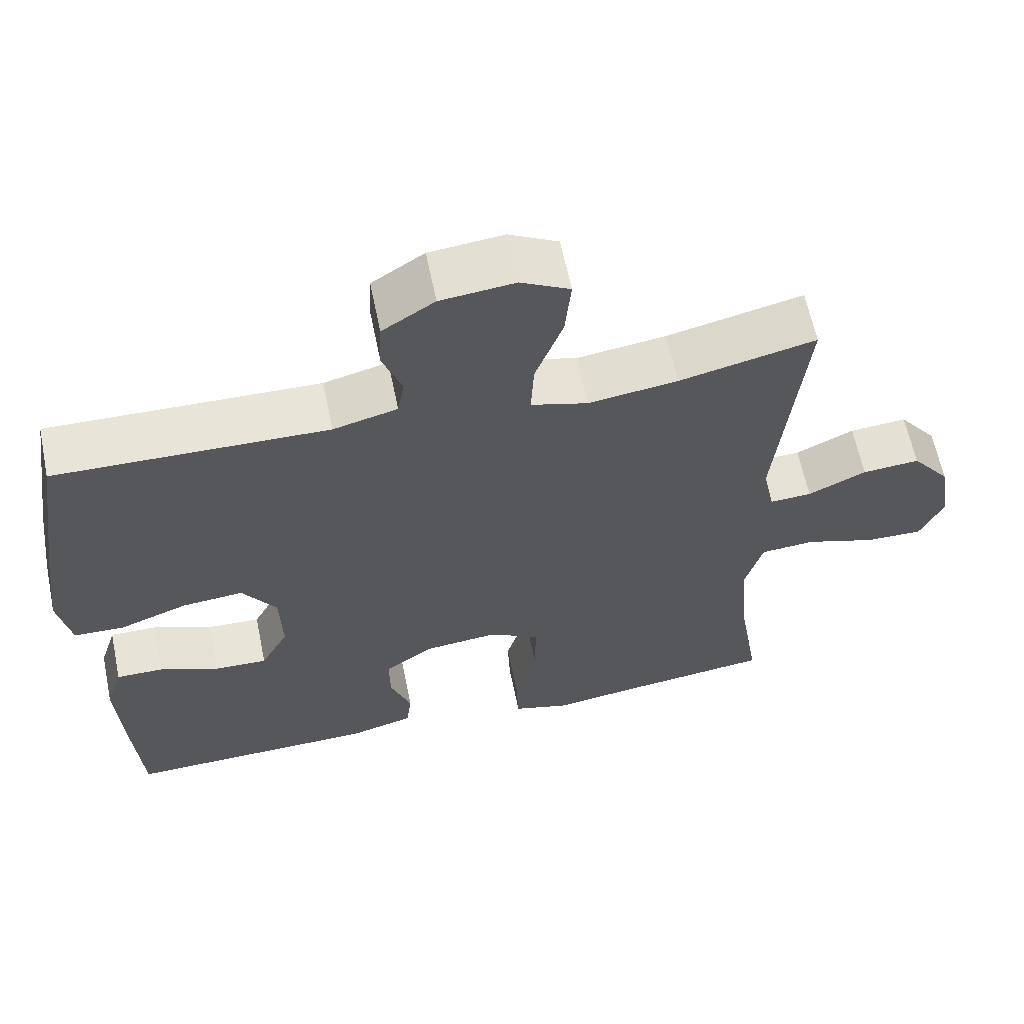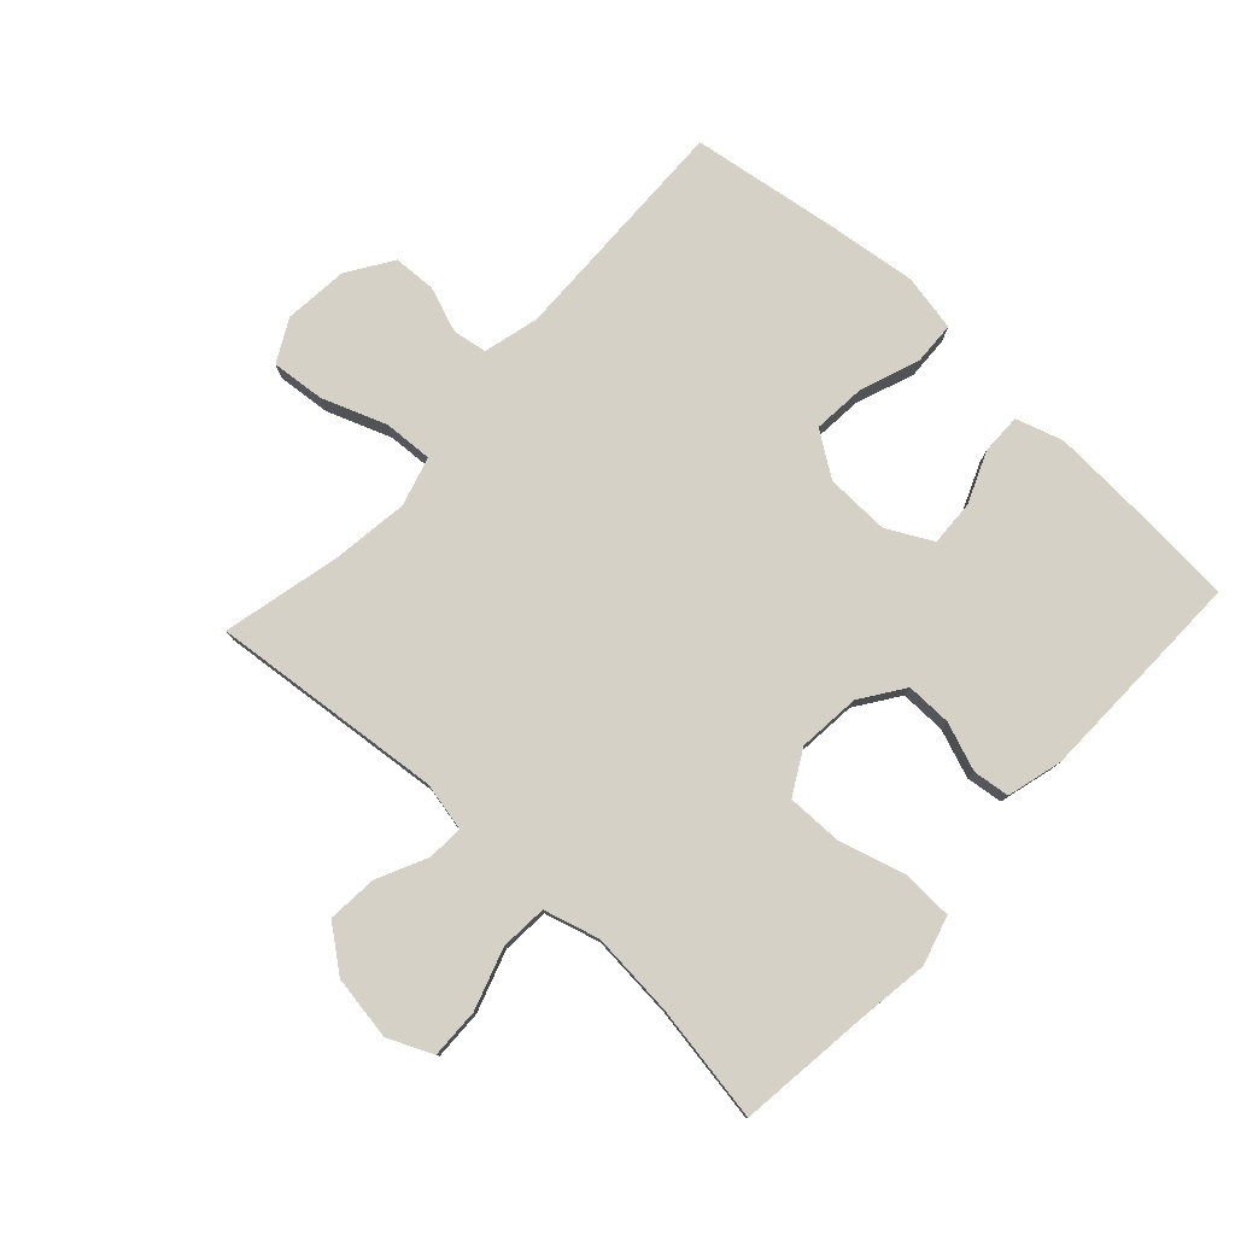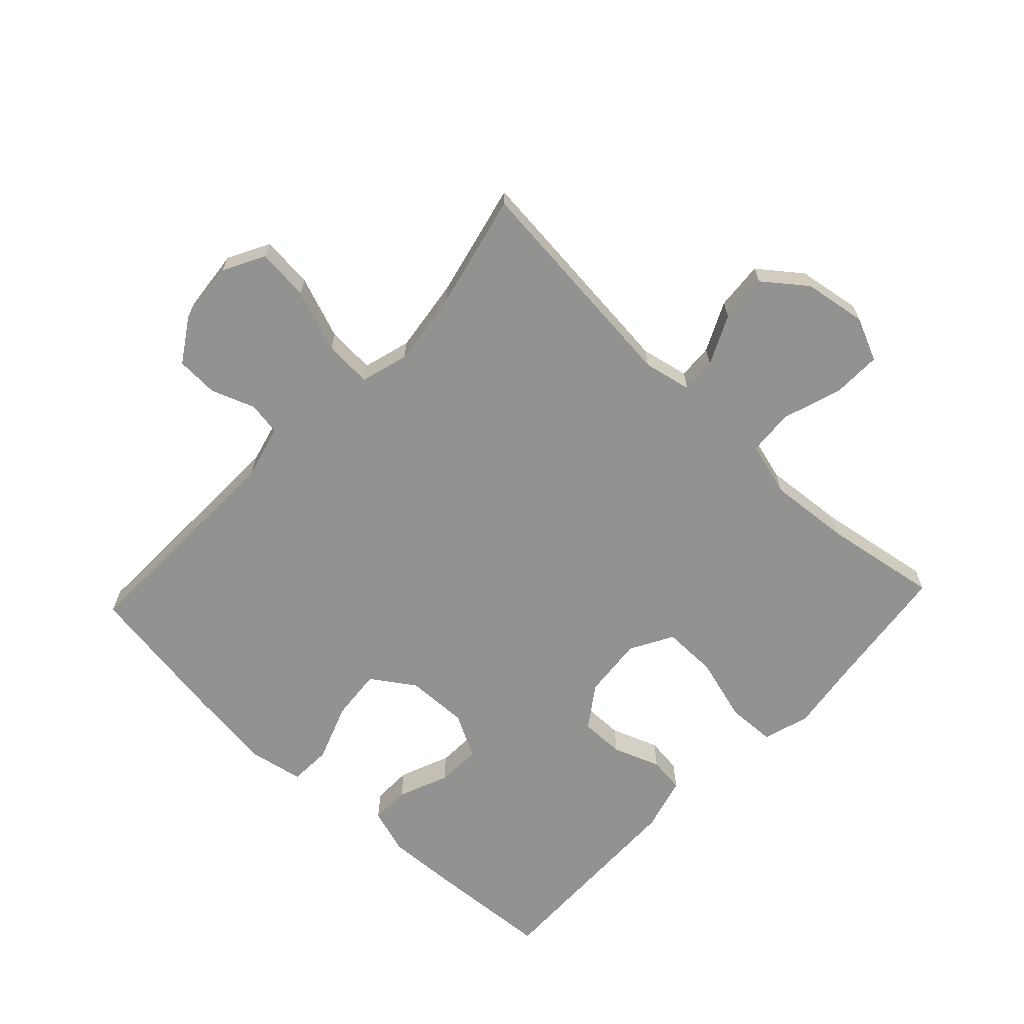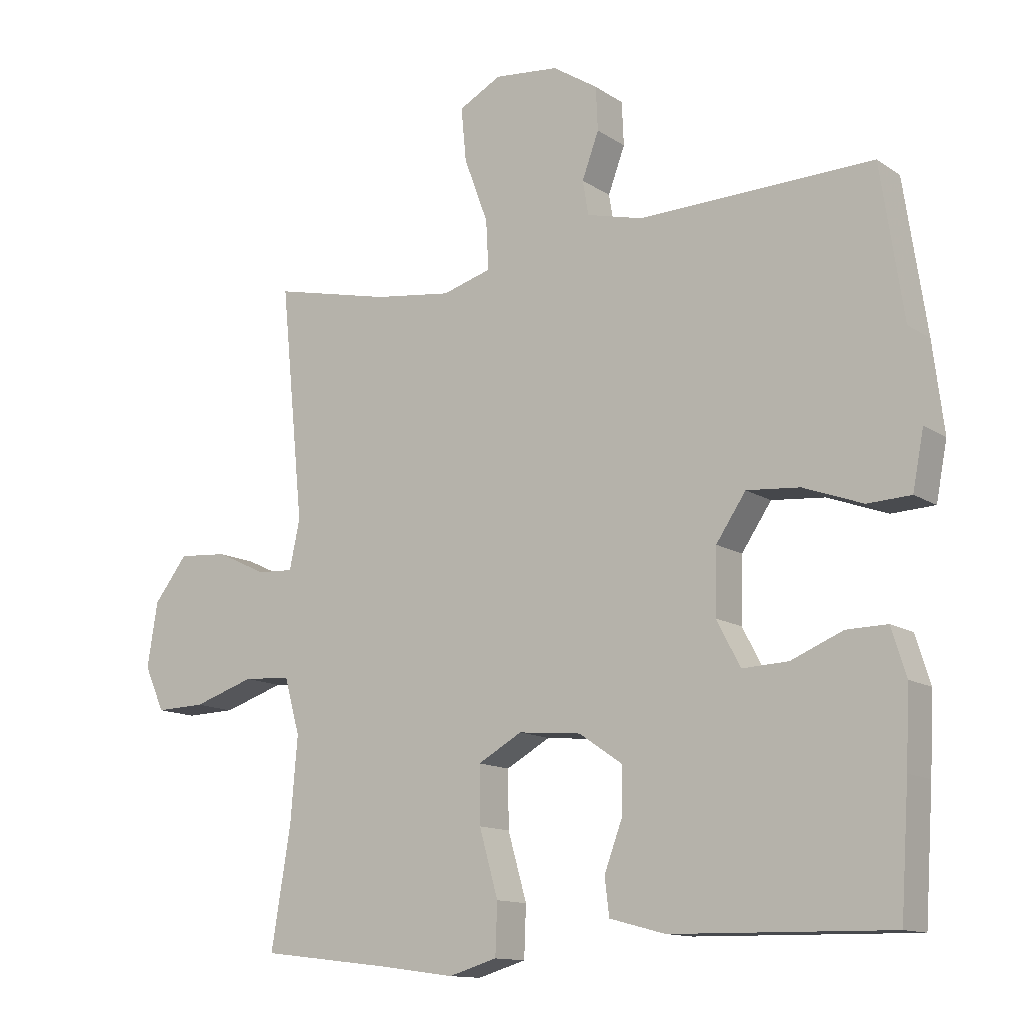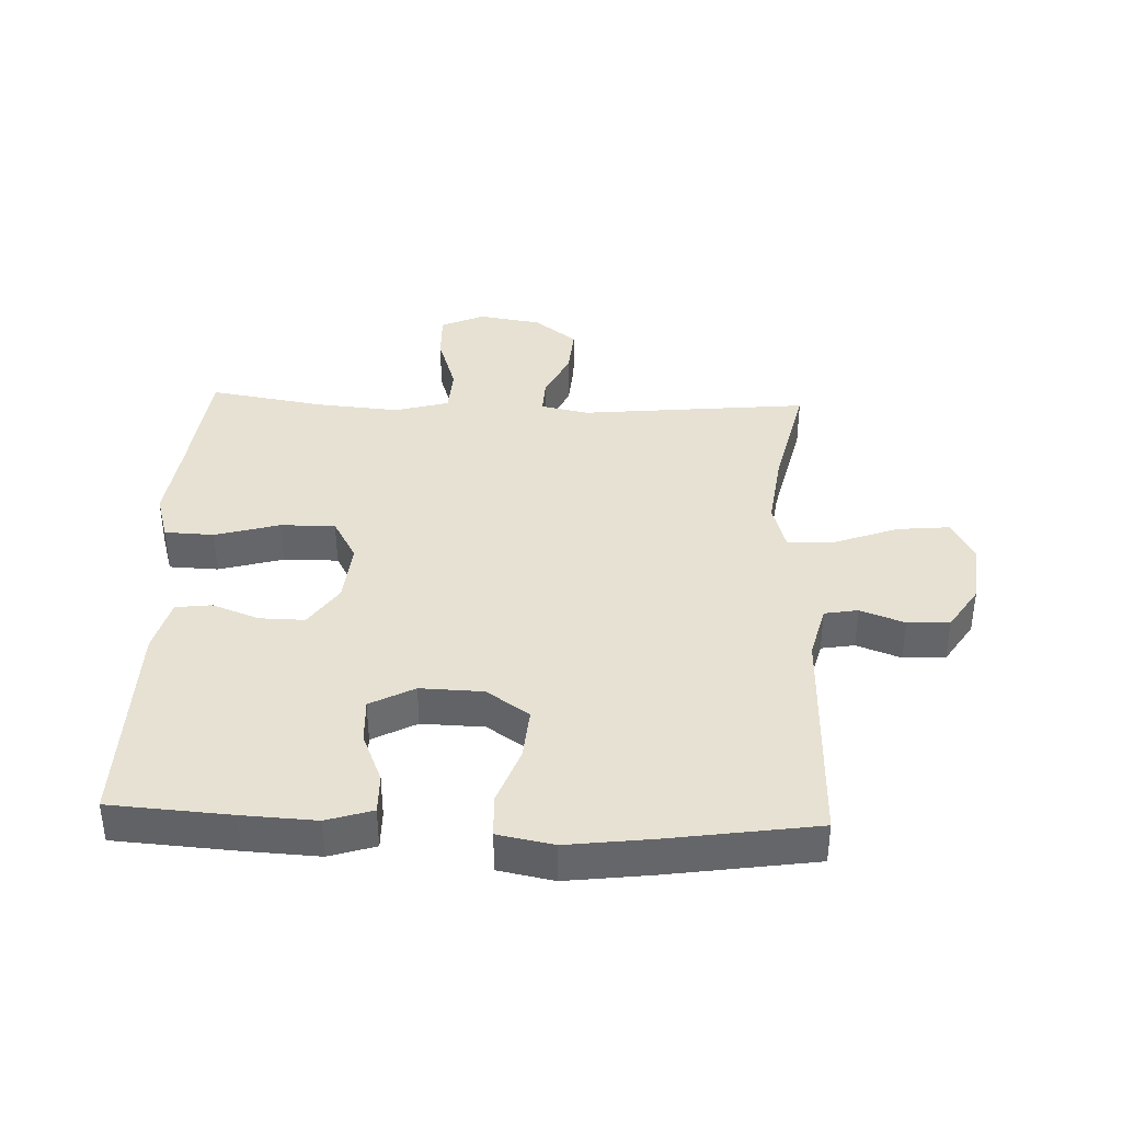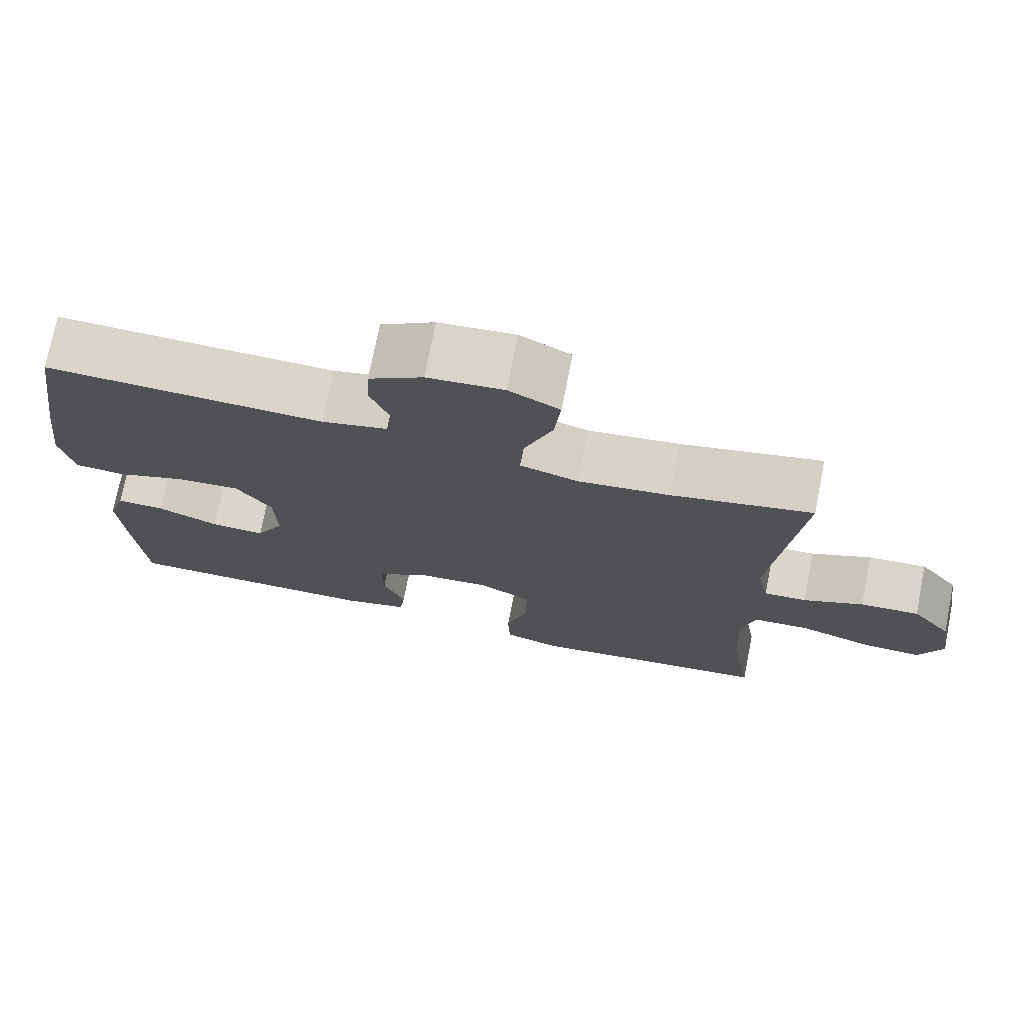
<metadata>
{"format":"obj","ext":"obj","renderer":"f3d","projection":"perspective","resolution":1024,"background":"white","views":[{"elev":62.2,"azim":-11.6,"up":"+Z"},{"elev":78.9,"azim":132.7,"up":"+Y"},{"elev":-66.3,"azim":46.7,"up":"+Y"},{"elev":-12.8,"azim":-145.7,"up":"+Z"},{"elev":38.6,"azim":-87.7,"up":"+Y"},{"elev":74.3,"azim":11.2,"up":"+Z"}]}
</metadata>
<code>
v 0.5 0.07 0.5
v 0.464 0.07 0.138
v 0.48 0.07 0.062
v 0.536 0.07 0.065
v 0.614 0.07 0.102
v 0.691 0.07 0.108
v 0.743 0.07 0.041
v 0.759 0.07 -0.059
v 0.728 0.07 -0.128
v 0.651 0.07 -0.126
v 0.556 0.07 -0.095
v 0.483 0.07 -0.1
v 0.459 0.07 -0.186
v 0.47 0.07 -0.317
v 0.5 0.07 -0.5
v 0.299 0.07 -0.524
v 0.182 0.07 -0.54
v 0.107 0.07 -0.518
v 0.104 0.07 -0.44
v 0.133 0.07 -0.338
v 0.134 0.07 -0.251
v 0.066 0.07 -0.213
v -0.031 0.07 -0.222
v -0.098 0.07 -0.268
v -0.097 0.07 -0.339
v -0.069 0.07 -0.414
v -0.076 0.07 -0.471
v -0.162 0.07 -0.494
v -0.5 0.07 -0.5
v -0.513 0.07 -0.309
v -0.519 0.07 -0.192
v -0.496 0.07 -0.119
v -0.433 0.07 -0.12
v -0.353 0.07 -0.153
v -0.282 0.07 -0.156
v -0.245 0.07 -0.086
v -0.248 0.07 0.013
v -0.294 0.07 0.081
v -0.376 0.07 0.074
v -0.468 0.07 0.04
v -0.535 0.07 0.043
v -0.552 0.07 0.131
v -0.535 0.07 0.267
v -0.5 0.07 0.5
v -0.137 0.07 0.491
v -0.051 0.07 0.513
v -0.042 0.07 0.566
v -0.068 0.07 0.636
v -0.065 0.07 0.703
v 0.005 0.07 0.748
v 0.104 0.07 0.758
v 0.17 0.07 0.723
v 0.162 0.07 0.64
v 0.125 0.07 0.54
v 0.121 0.07 0.464
v 0.197 0.07 0.442
v 0.317 0.07 0.458
v 0.5 0 0.5
v 0.464 0 0.138
v 0.48 0 0.062
v 0.536 0 0.065
v 0.614 0 0.102
v 0.691 0 0.108
v 0.743 0 0.041
v 0.759 0 -0.059
v 0.728 0 -0.128
v 0.651 0 -0.126
v 0.556 0 -0.095
v 0.483 0 -0.1
v 0.459 0 -0.186
v 0.47 0 -0.317
v 0.5 0 -0.5
v 0.299 0 -0.524
v 0.182 0 -0.54
v 0.107 0 -0.518
v 0.104 0 -0.44
v 0.133 0 -0.338
v 0.134 0 -0.251
v 0.066 0 -0.213
v -0.031 0 -0.222
v -0.098 0 -0.268
v -0.097 0 -0.339
v -0.069 0 -0.414
v -0.076 0 -0.471
v -0.162 0 -0.494
v -0.5 0 -0.5
v -0.513 0 -0.309
v -0.519 0 -0.192
v -0.496 0 -0.119
v -0.433 0 -0.12
v -0.353 0 -0.153
v -0.282 0 -0.156
v -0.245 0 -0.086
v -0.248 0 0.013
v -0.294 0 0.081
v -0.376 0 0.074
v -0.468 0 0.04
v -0.535 0 0.043
v -0.552 0 0.131
v -0.535 0 0.267
v -0.5 0 0.5
v -0.137 0 0.491
v -0.051 0 0.513
v -0.042 0 0.566
v -0.068 0 0.636
v -0.065 0 0.703
v 0.005 0 0.748
v 0.104 0 0.758
v 0.17 0 0.723
v 0.162 0 0.64
v 0.125 0 0.54
v 0.121 0 0.464
v 0.197 0 0.442
v 0.317 0 0.458
f 52 53 54
f 51 52 54
f 50 51 54
f 49 50 54
f 48 49 54
f 47 48 54
f 46 47 54 55
f 45 46 55 56
f 44 45 56
f 43 44 56
f 42 43 56
f 41 42 56
f 40 41 56
f 39 40 56
f 32 33 34
f 31 32 34
f 30 31 34
f 29 30 34
f 28 29 34
f 27 28 34
f 26 27 34
f 25 26 34
f 24 25 34 35
f 23 24 35 36
f 18 19 20
f 17 18 20
f 16 17 20
f 16 20 21
f 15 16 21
f 14 15 21
f 13 14 21 22
f 9 10 11
f 8 9 11
f 7 8 11
f 6 7 11
f 5 6 11
f 4 5 11
f 3 4 11 12
f 12 13 22
f 3 12 22
f 2 3 22
f 38 39 56 57
f 2 22 23
f 1 2 23
f 57 1 23
f 38 57 23
f 37 38 23
f 23 36 37
f 111 110 109
f 111 109 108
f 111 108 107
f 111 107 106
f 111 106 105
f 111 105 104
f 112 111 104 103
f 113 112 103 102
f 113 102 101
f 113 101 100
f 113 100 99
f 113 99 98
f 113 98 97
f 113 97 96
f 91 90 89
f 91 89 88
f 91 88 87
f 91 87 86
f 91 86 85
f 91 85 84
f 91 84 83
f 91 83 82
f 92 91 82 81
f 93 92 81 80
f 77 76 75
f 77 75 74
f 77 74 73
f 78 77 73
f 78 73 72
f 78 72 71
f 79 78 71 70
f 68 67 66
f 68 66 65
f 68 65 64
f 68 64 63
f 68 63 62
f 68 62 61
f 69 68 61 60
f 79 70 69
f 79 69 60
f 79 60 59
f 114 113 96 95
f 80 79 59
f 80 59 58
f 80 58 114
f 80 114 95
f 80 95 94
f 94 93 80
f 1 58 59 2
f 2 59 60 3
f 3 60 61 4
f 4 61 62 5
f 5 62 63 6
f 6 63 64 7
f 7 64 65 8
f 8 65 66 9
f 9 66 67 10
f 10 67 68 11
f 11 68 69 12
f 12 69 70 13
f 13 70 71 14
f 14 71 72 15
f 15 72 73 16
f 16 73 74 17
f 17 74 75 18
f 18 75 76 19
f 19 76 77 20
f 20 77 78 21
f 21 78 79 22
f 22 79 80 23
f 23 80 81 24
f 24 81 82 25
f 25 82 83 26
f 26 83 84 27
f 27 84 85 28
f 28 85 86 29
f 29 86 87 30
f 30 87 88 31
f 31 88 89 32
f 32 89 90 33
f 33 90 91 34
f 34 91 92 35
f 35 92 93 36
f 36 93 94 37
f 37 94 95 38
f 38 95 96 39
f 39 96 97 40
f 40 97 98 41
f 41 98 99 42
f 42 99 100 43
f 43 100 101 44
f 44 101 102 45
f 45 102 103 46
f 46 103 104 47
f 47 104 105 48
f 48 105 106 49
f 49 106 107 50
f 50 107 108 51
f 51 108 109 52
f 52 109 110 53
f 53 110 111 54
f 54 111 112 55
f 55 112 113 56
f 56 113 114 57
f 57 114 58 1

</code>
